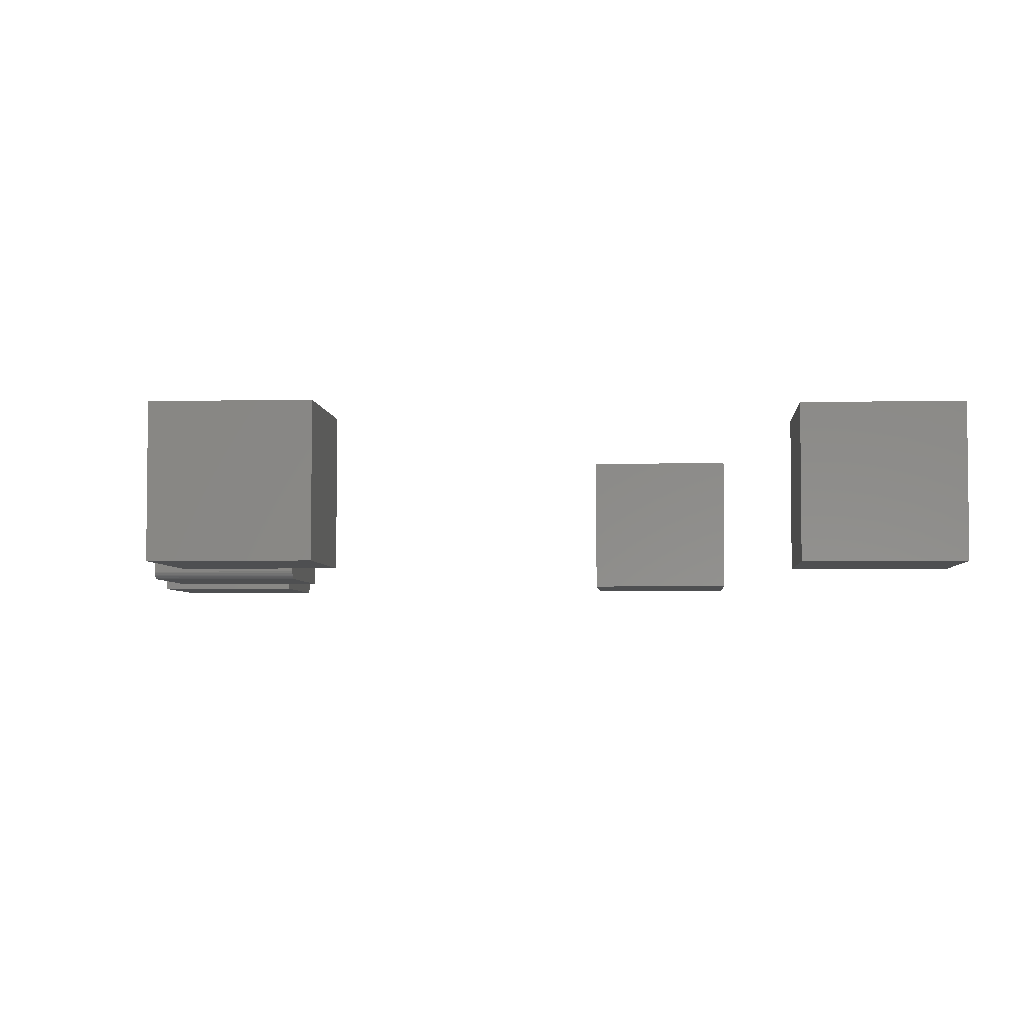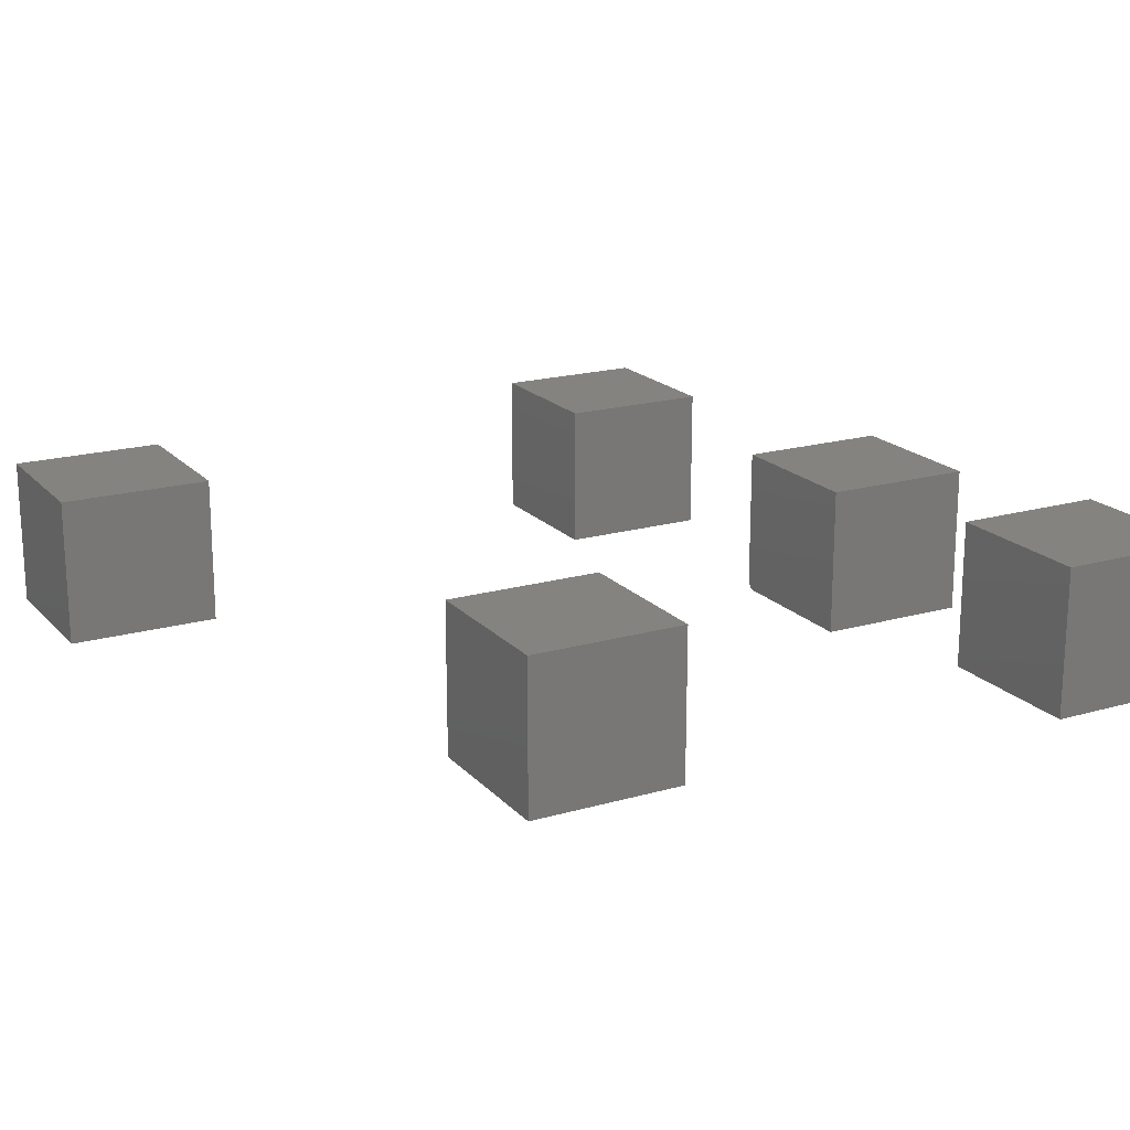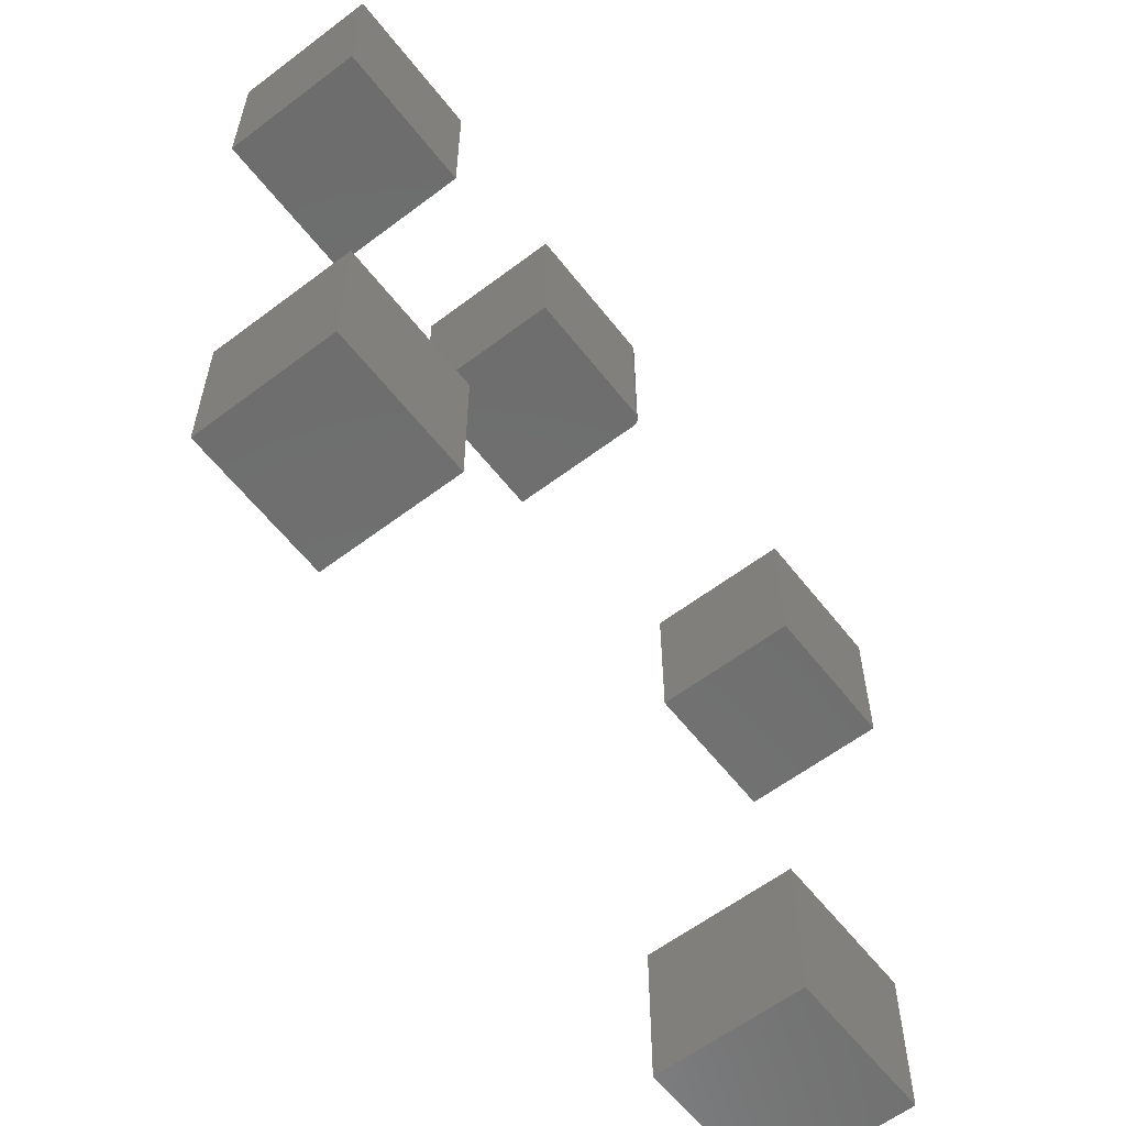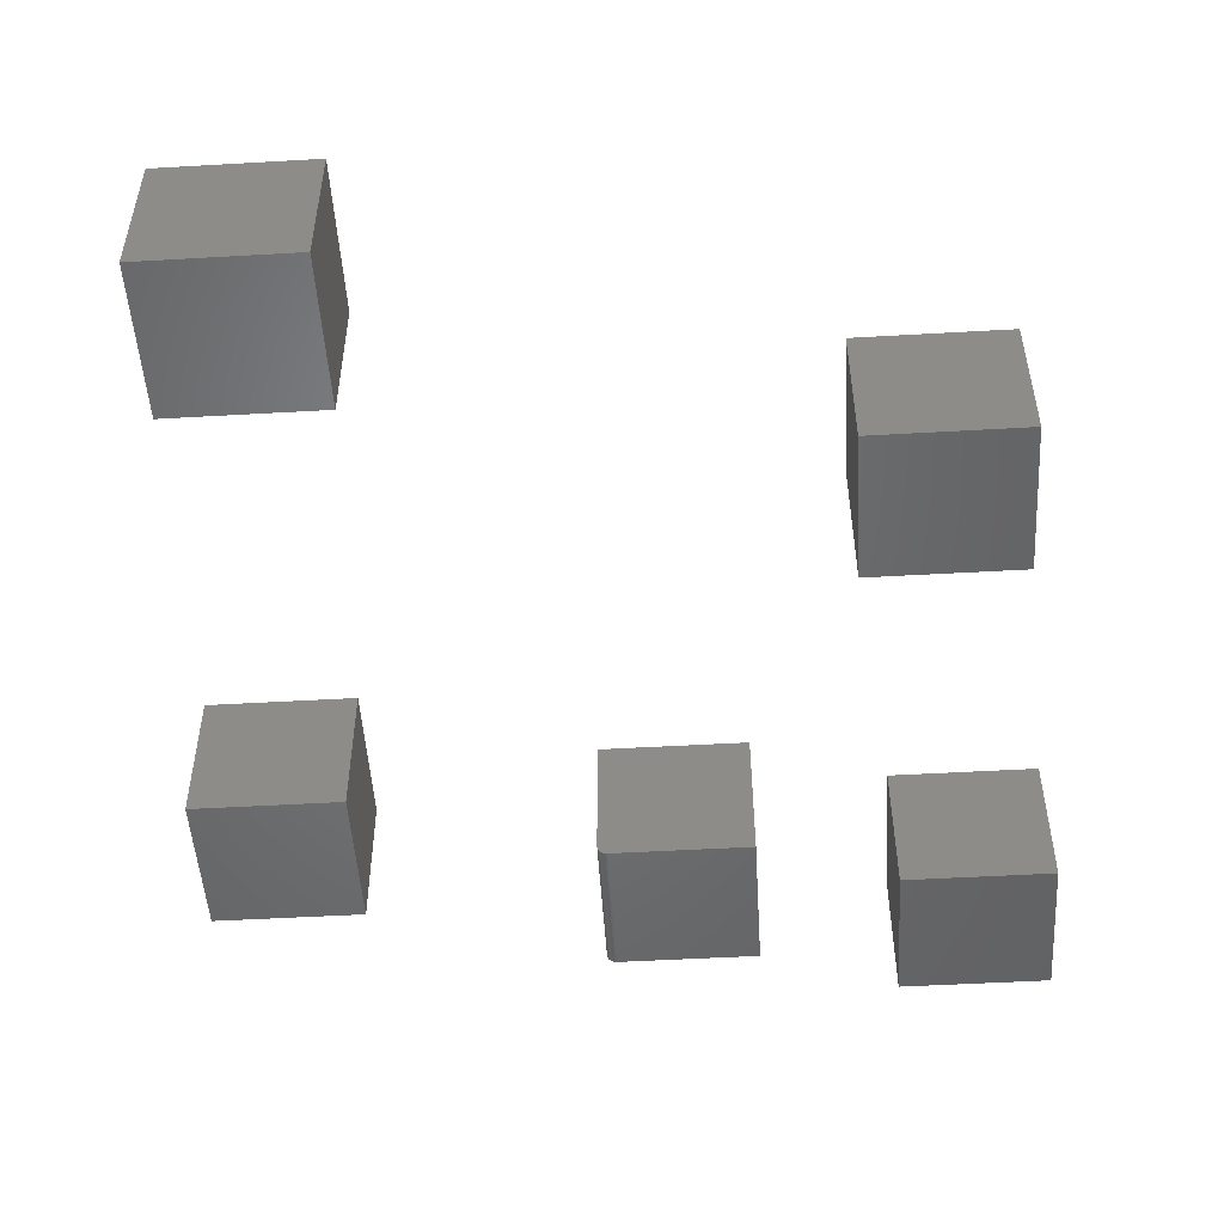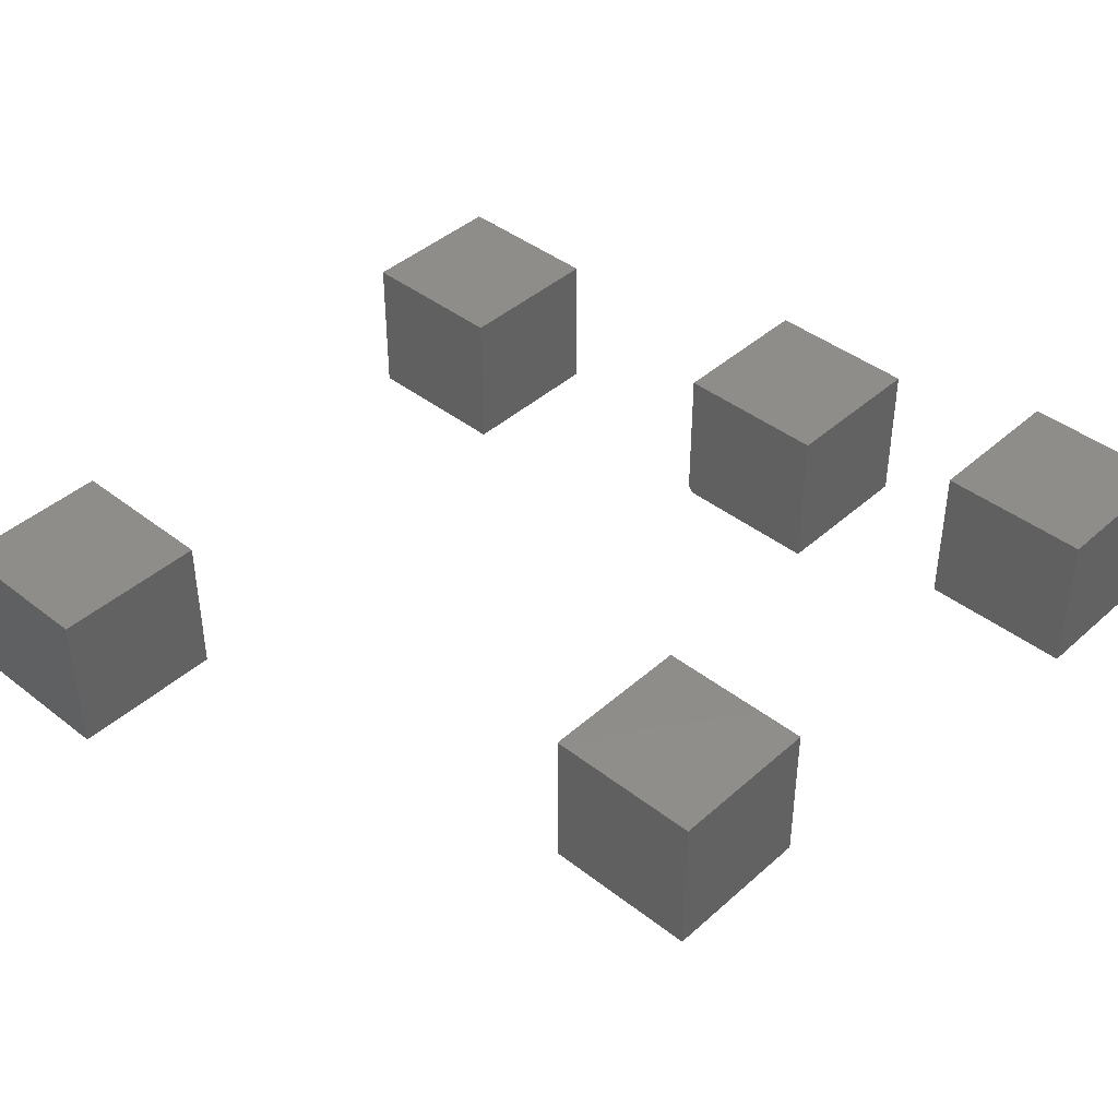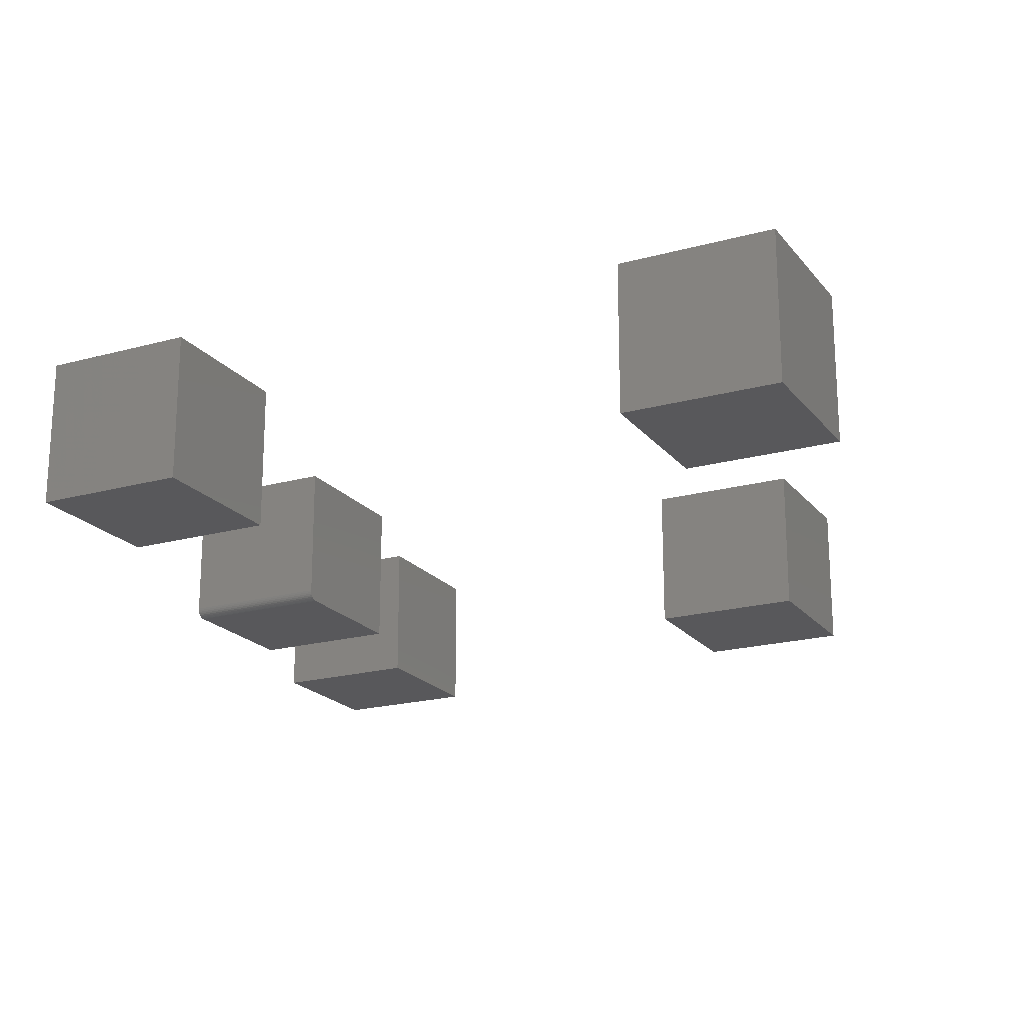
<metadata>
{"format":"stl","ext":"stl","renderer":"f3d","projection":"perspective","resolution":1024,"background":"white","views":[{"elev":-4.2,"azim":94.0,"up":"+Y"},{"elev":18.9,"azim":-118.6,"up":"+Y"},{"elev":-59.9,"azim":-52.2,"up":"+Z"},{"elev":-50.4,"azim":-176.4,"up":"+Y"},{"elev":41.9,"azim":-136.9,"up":"+Y"},{"elev":-20.1,"azim":116.9,"up":"+Y"}]}
</metadata>
<code>
# stl→obj: 56 verts, 92 faces
v 0.2734 -0.1172 -0.6641
v 0.5156 -0.1172 -0.6641
v 0.2734 -0.1172 -0.4219
v 0.5156 -0.1172 -0.4219
v 0.2734 0.1172 -0.6641
v 0.2734 0.1172 -0.4219
v 0.5156 0.1172 -0.6641
v 0.5156 0.1172 -0.4219
v -0.6562 -0.1172 -0.3359
v -0.4141 -0.1172 -0.3359
v -0.6562 -0.1172 -0.09375
v -0.4141 -0.1172 -0.09375
v -0.6562 0.1172 -0.3359
v -0.6562 0.1172 -0.09375
v -0.4141 0.1172 -0.3359
v -0.4141 0.1172 -0.09375
v 0.3516 -0.1172 0.2891
v 0.5938 -0.1172 0.2891
v 0.3516 -0.1172 0.5312
v 0.5938 -0.1172 0.5312
v 0.3516 0.1172 0.2891
v 0.3516 0.1172 0.5312
v 0.5938 0.1172 0.2891
v 0.5938 0.1172 0.5312
v -0.2578 -0.1172 0.4219
v -0.03125 -0.1172 0.4219
v -0.2578 -0.1172 0.6641
v -0.03125 -0.1172 0.6641
v -0.01562 -0.1016 0.6641
v -0.01562 0.1172 0.6641
v -0.02527 -0.116 0.6641
v -0.2578 0.1172 0.6641
v -0.0282 -0.1169 0.6641
v -0.01593 -0.1046 0.6641
v -0.02257 -0.1146 0.6641
v -0.0202 -0.1126 0.6641
v -0.01826 -0.1102 0.6641
v -0.01681 -0.1075 0.6641
v -0.01562 -0.1016 0.4219
v -0.01562 0.1172 0.4219
v -0.01593 -0.1046 0.4219
v -0.01681 -0.1075 0.4219
v -0.01826 -0.1102 0.4219
v -0.0202 -0.1126 0.4219
v -0.02257 -0.1146 0.4219
v -0.02527 -0.116 0.4219
v -0.0282 -0.1169 0.4219
v -0.2578 0.1172 0.4219
v -0.7188 -0.1172 0.5078
v -0.4766 -0.1172 0.5078
v -0.7188 -0.1172 0.75
v -0.4766 -0.1172 0.75
v -0.7188 0.1172 0.5078
v -0.7188 0.1172 0.75
v -0.4766 0.1172 0.5078
v -0.4766 0.1172 0.75
f 1 2 3
f 3 2 4
f 5 6 7
f 7 6 8
f 3 6 1
f 1 6 5
f 4 8 3
f 3 8 6
f 2 7 4
f 4 7 8
f 1 5 2
f 2 5 7
f 9 10 11
f 11 10 12
f 13 14 15
f 15 14 16
f 11 14 9
f 9 14 13
f 12 16 11
f 11 16 14
f 10 15 12
f 12 15 16
f 9 13 10
f 10 13 15
f 17 18 19
f 19 18 20
f 21 22 23
f 23 22 24
f 19 22 17
f 17 22 21
f 20 24 19
f 19 24 22
f 18 23 20
f 20 23 24
f 17 21 18
f 18 21 23
f 25 26 27
f 27 26 28
f 29 30 31
f 32 27 28
f 32 28 33
f 32 33 31
f 32 31 30
f 34 29 31
f 34 31 35
f 34 35 36
f 34 36 37
f 34 37 38
f 39 40 29
f 29 40 30
f 39 41 42
f 40 39 42
f 40 42 43
f 40 43 44
f 40 44 45
f 40 45 46
f 40 46 47
f 40 47 26
f 40 26 25
f 40 25 48
f 39 29 41
f 41 29 34
f 41 34 42
f 42 34 38
f 42 38 43
f 43 38 37
f 43 37 44
f 44 37 36
f 44 36 45
f 45 36 35
f 45 35 46
f 46 35 31
f 46 31 47
f 47 31 33
f 47 33 26
f 26 33 28
f 48 32 40
f 40 32 30
f 27 32 25
f 25 32 48
f 49 50 51
f 51 50 52
f 53 54 55
f 55 54 56
f 51 54 49
f 49 54 53
f 52 56 51
f 51 56 54
f 50 55 52
f 52 55 56
f 49 53 50
f 50 53 55

</code>
